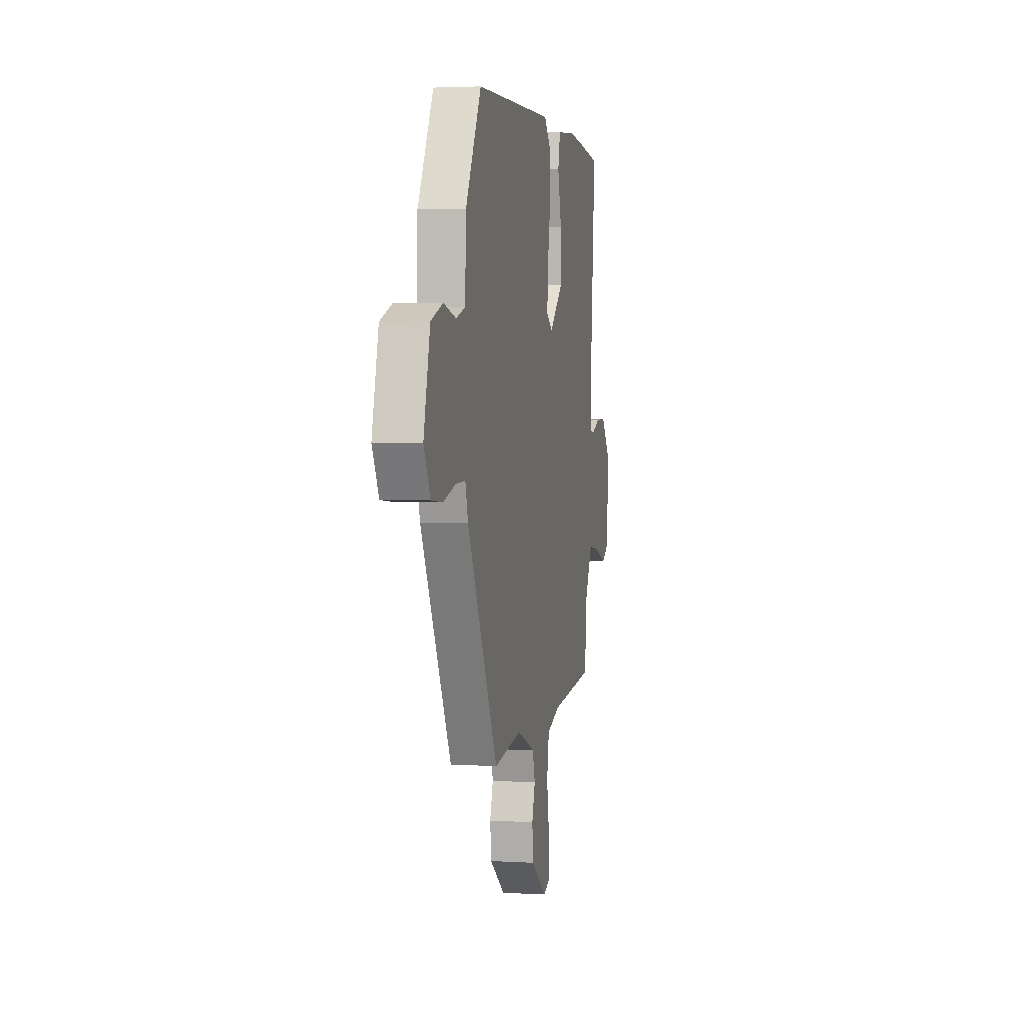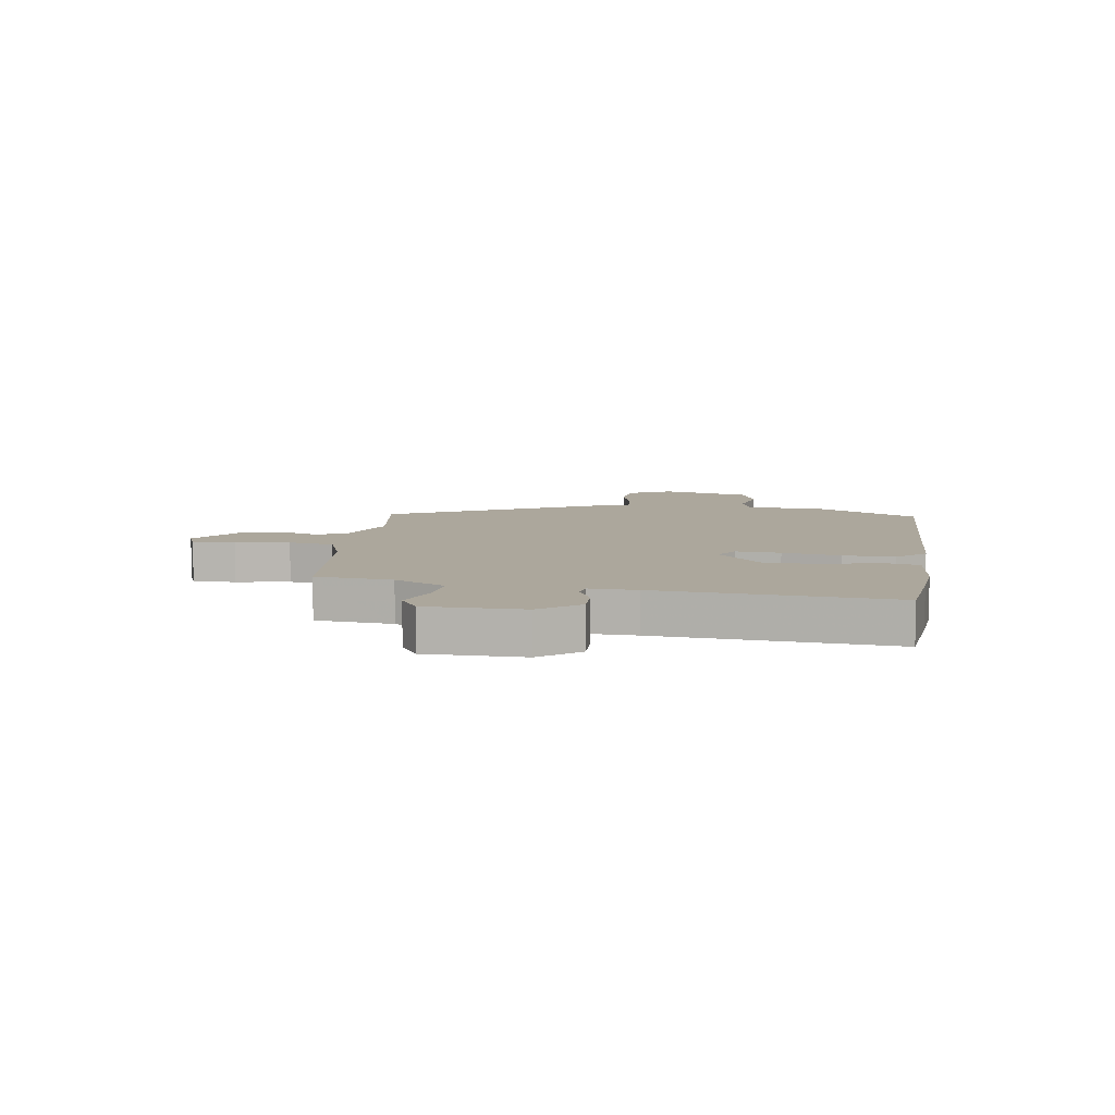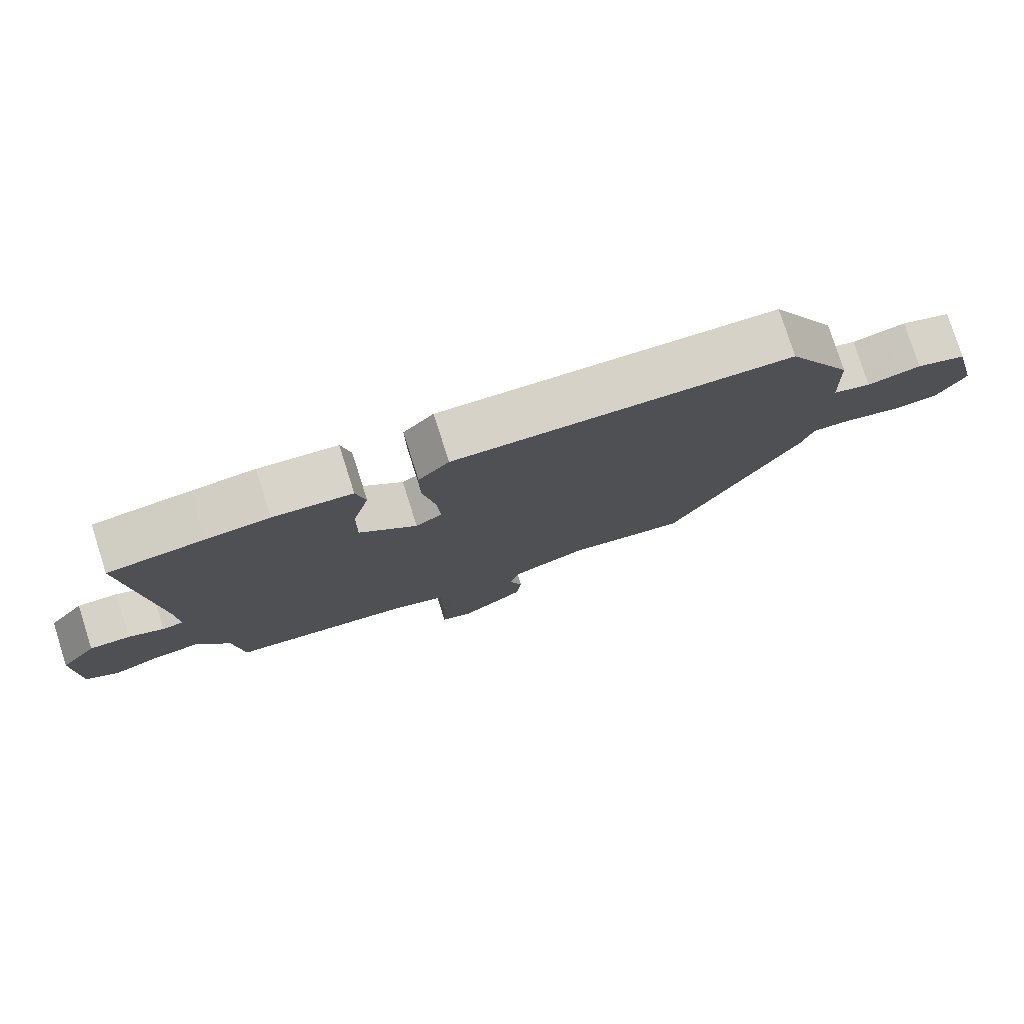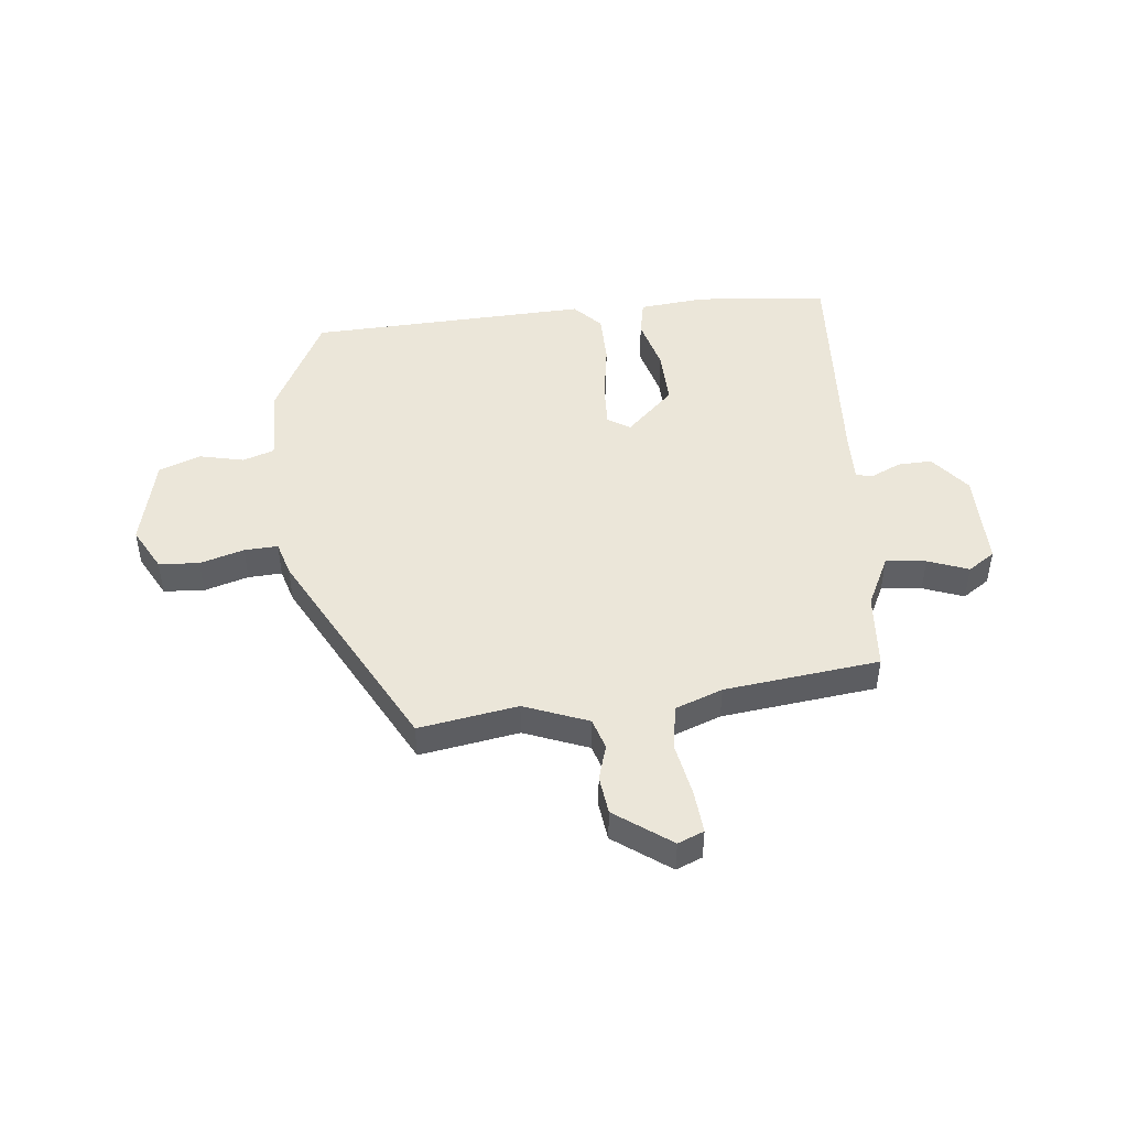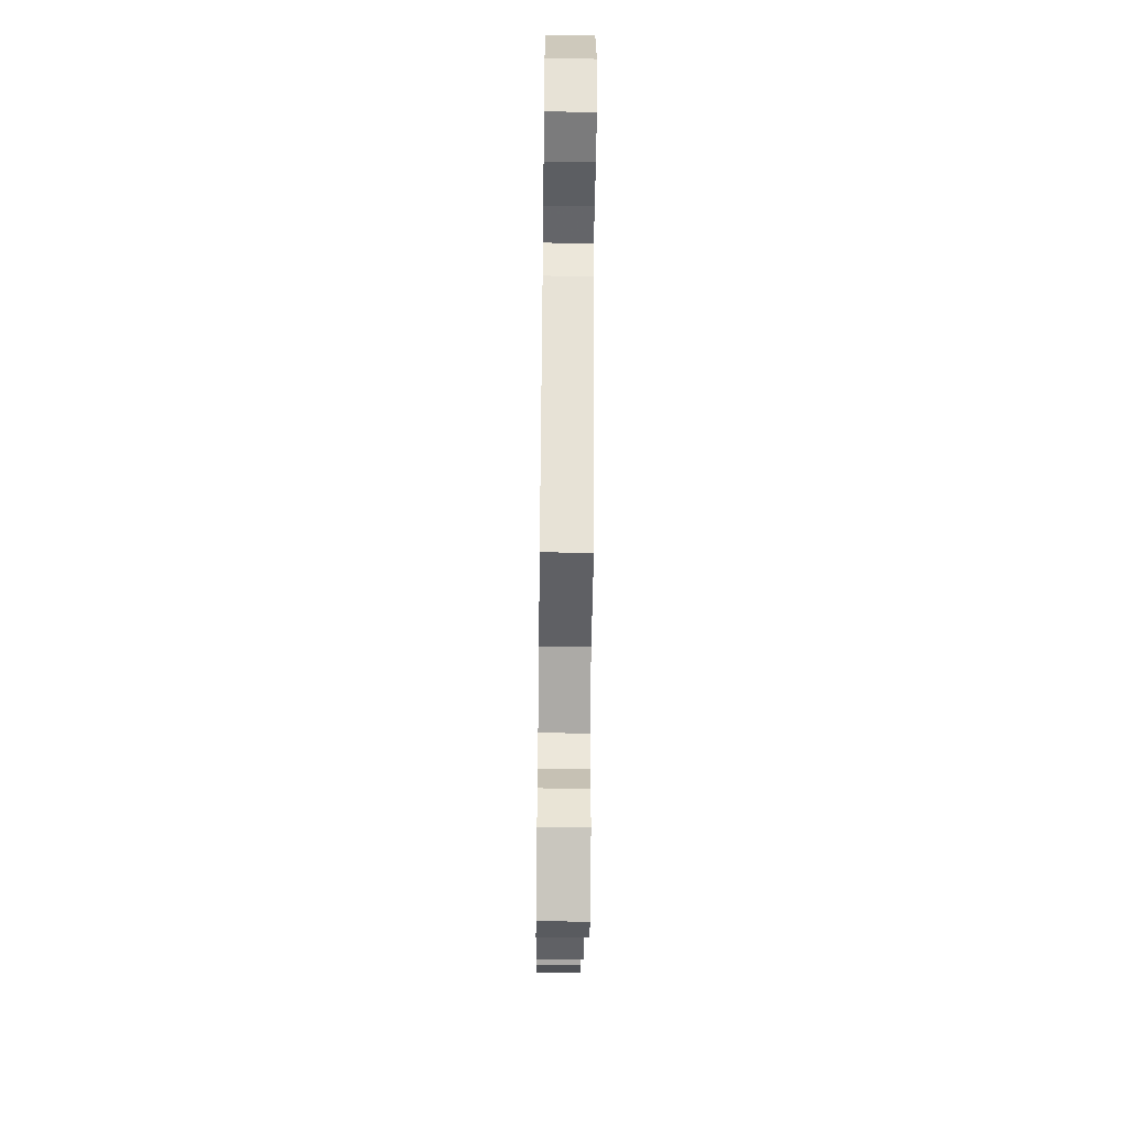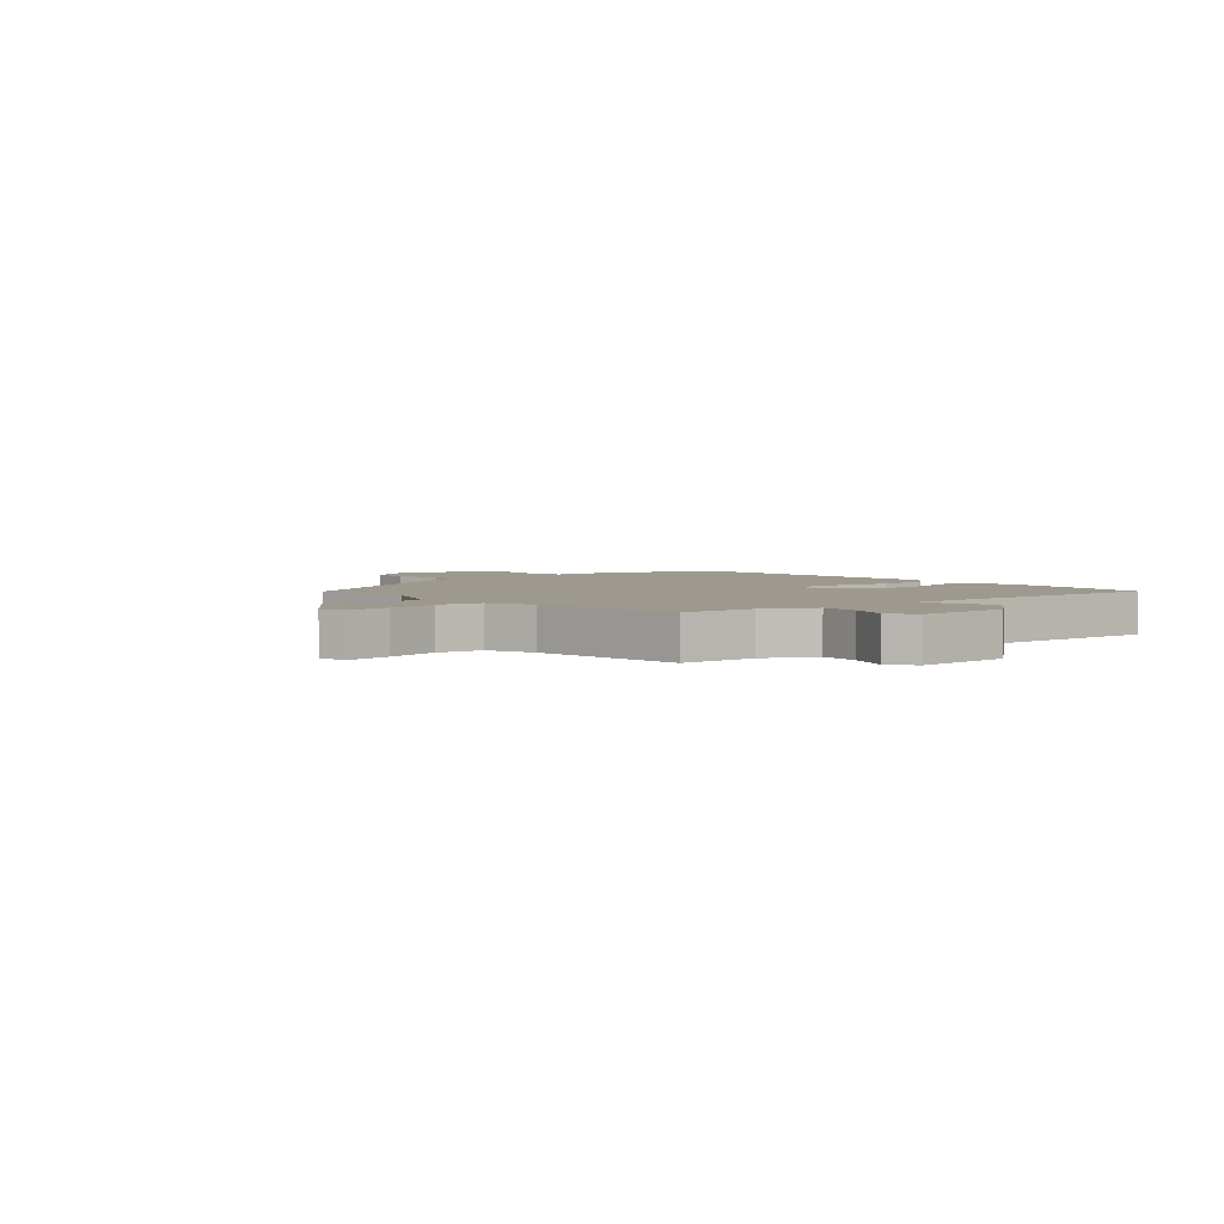
<metadata>
{"format":"obj","ext":"obj","renderer":"f3d","projection":"perspective","resolution":1024,"background":"white","views":[{"elev":3.1,"azim":101.6,"up":"+Z"},{"elev":8.4,"azim":-81.8,"up":"+Y"},{"elev":78.4,"azim":-17.7,"up":"+Z"},{"elev":46.8,"azim":173.0,"up":"+Y"},{"elev":-53.6,"azim":89.3,"up":"+Z"},{"elev":3.5,"azim":-132.0,"up":"+Y"}]}
</metadata>
<code>
v -0.557 0.07 0.493
v -0.416 0.07 0.51
v -0.323 0.07 0.519
v -0.207 0.07 0.509
v -0.193 0.07 0.445
v -0.217 0.07 0.35
v -0.218 0.07 0.251
v -0.133 0.07 0.172
v -0.094 0.07 0.198
v -0.099 0.07 0.277
v -0.117 0.07 0.379
v -0.118 0.07 0.47
v -0.073 0.07 0.52
v 0.421 0.07 0.509
v 0.518 0.07 0.327
v 0.524 0.07 0.19
v 0.58 0.07 0.172
v 0.658 0.07 0.191
v 0.732 0.07 0.164
v 0.772 0.07 0.005
v 0.732 0.07 -0.072
v 0.661 0.07 -0.078
v 0.583 0.07 -0.056
v 0.524 0.07 -0.054
v 0.507 0.07 -0.115
v 0.316 0.07 -0.492
v 0.141 0.07 -0.466
v 0.029 0.07 -0.512
v 0.013 0.07 -0.567
v 0.033 0.07 -0.629
v 0.026 0.07 -0.697
v -0.071 0.07 -0.77
v -0.117 0.07 -0.752
v -0.112 0.07 -0.677
v -0.096 0.07 -0.582
v -0.11 0.07 -0.502
v -0.194 0.07 -0.472
v -0.467 0.07 -0.444
v -0.48 0.07 -0.309
v -0.526 0.07 -0.219
v -0.597 0.07 -0.228
v -0.668 0.07 -0.256
v -0.716 0.07 -0.225
v -0.718 0.07 -0.054
v -0.664 0.07 0.016
v -0.604 0.07 0.015
v -0.552 0.07 -0.008
v -0.521 0.07 -0.003
v -0.524 0.07 0.081
v -0.557 0 0.493
v -0.416 0 0.51
v -0.323 0 0.519
v -0.207 0 0.509
v -0.193 0 0.445
v -0.217 0 0.35
v -0.218 0 0.251
v -0.133 0 0.172
v -0.094 0 0.198
v -0.099 0 0.277
v -0.117 0 0.379
v -0.118 0 0.47
v -0.073 0 0.52
v 0.421 0 0.509
v 0.518 0 0.327
v 0.524 0 0.19
v 0.58 0 0.172
v 0.658 0 0.191
v 0.732 0 0.164
v 0.772 0 0.005
v 0.732 0 -0.072
v 0.661 0 -0.078
v 0.583 0 -0.056
v 0.524 0 -0.054
v 0.507 0 -0.115
v 0.316 0 -0.492
v 0.141 0 -0.466
v 0.029 0 -0.512
v 0.013 0 -0.567
v 0.033 0 -0.629
v 0.026 0 -0.697
v -0.071 0 -0.77
v -0.117 0 -0.752
v -0.112 0 -0.677
v -0.096 0 -0.582
v -0.11 0 -0.502
v -0.194 0 -0.472
v -0.467 0 -0.444
v -0.48 0 -0.309
v -0.526 0 -0.219
v -0.597 0 -0.228
v -0.668 0 -0.256
v -0.716 0 -0.225
v -0.718 0 -0.054
v -0.664 0 0.016
v -0.604 0 0.015
v -0.552 0 -0.008
v -0.521 0 -0.003
v -0.524 0 0.081
f 44 45 46 47
f 44 47 48
f 41 42 43 44
f 40 41 44 48
f 39 40 48
f 37 38 39
f 36 37 39 48
f 32 33 34 35
f 30 31 32 35
f 29 30 35 36
f 28 29 36 48
f 24 25 26 27
f 24 27 28 48
f 20 21 22 23
f 17 18 19 20
f 16 17 20 23
f 13 14 15 16
f 10 11 12 13
f 9 10 13 16
f 8 9 16 23
f 3 4 5 6
f 3 6 7
f 49 1 2 3
f 49 3 7
f 48 49 7 8
f 8 23 24 48
f 96 95 94 93
f 97 96 93
f 93 92 91 90
f 97 93 90 89
f 97 89 88
f 88 87 86
f 97 88 86 85
f 84 83 82 81
f 84 81 80 79
f 85 84 79 78
f 97 85 78 77
f 76 75 74 73
f 97 77 76 73
f 72 71 70 69
f 69 68 67 66
f 72 69 66 65
f 65 64 63 62
f 62 61 60 59
f 65 62 59 58
f 72 65 58 57
f 55 54 53 52
f 56 55 52
f 52 51 50 98
f 56 52 98
f 57 56 98 97
f 97 73 72 57
f 1 50 51 2
f 2 51 52 3
f 3 52 53 4
f 4 53 54 5
f 5 54 55 6
f 6 55 56 7
f 7 56 57 8
f 8 57 58 9
f 9 58 59 10
f 10 59 60 11
f 11 60 61 12
f 12 61 62 13
f 13 62 63 14
f 14 63 64 15
f 15 64 65 16
f 16 65 66 17
f 17 66 67 18
f 18 67 68 19
f 19 68 69 20
f 20 69 70 21
f 21 70 71 22
f 22 71 72 23
f 23 72 73 24
f 24 73 74 25
f 25 74 75 26
f 26 75 76 27
f 27 76 77 28
f 28 77 78 29
f 29 78 79 30
f 30 79 80 31
f 31 80 81 32
f 32 81 82 33
f 33 82 83 34
f 34 83 84 35
f 35 84 85 36
f 36 85 86 37
f 37 86 87 38
f 38 87 88 39
f 39 88 89 40
f 40 89 90 41
f 41 90 91 42
f 42 91 92 43
f 43 92 93 44
f 44 93 94 45
f 45 94 95 46
f 46 95 96 47
f 47 96 97 48
f 48 97 98 49
f 49 98 50 1

</code>
